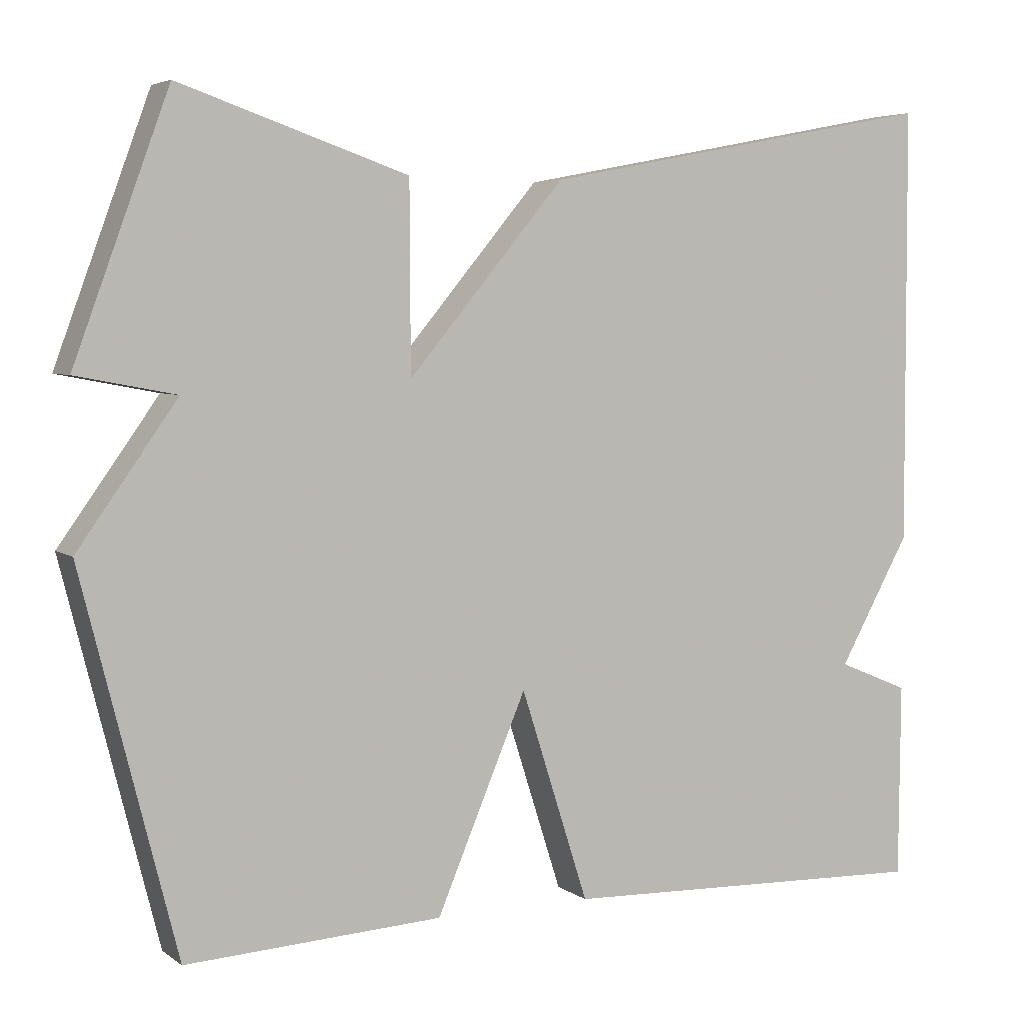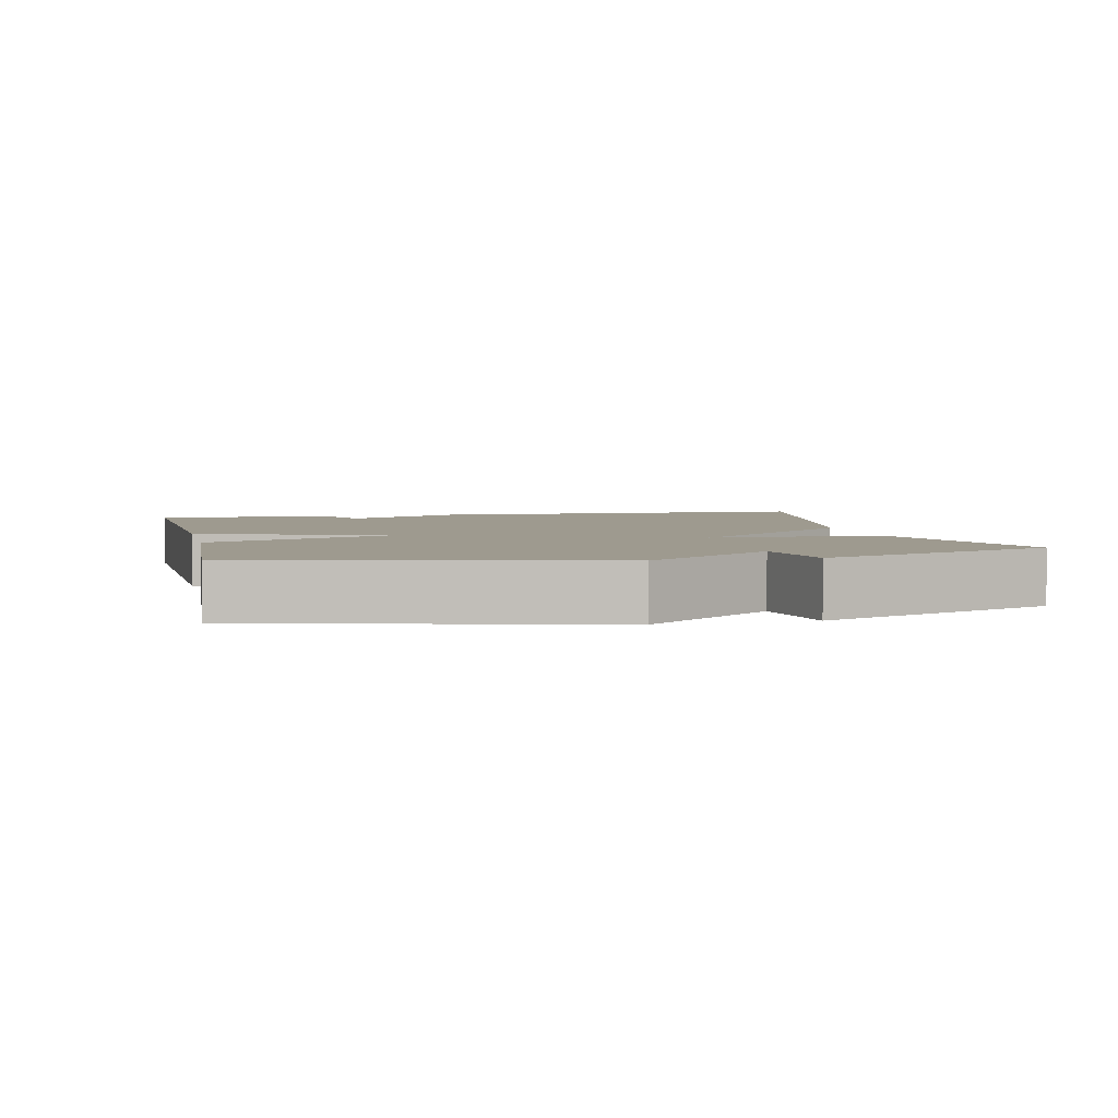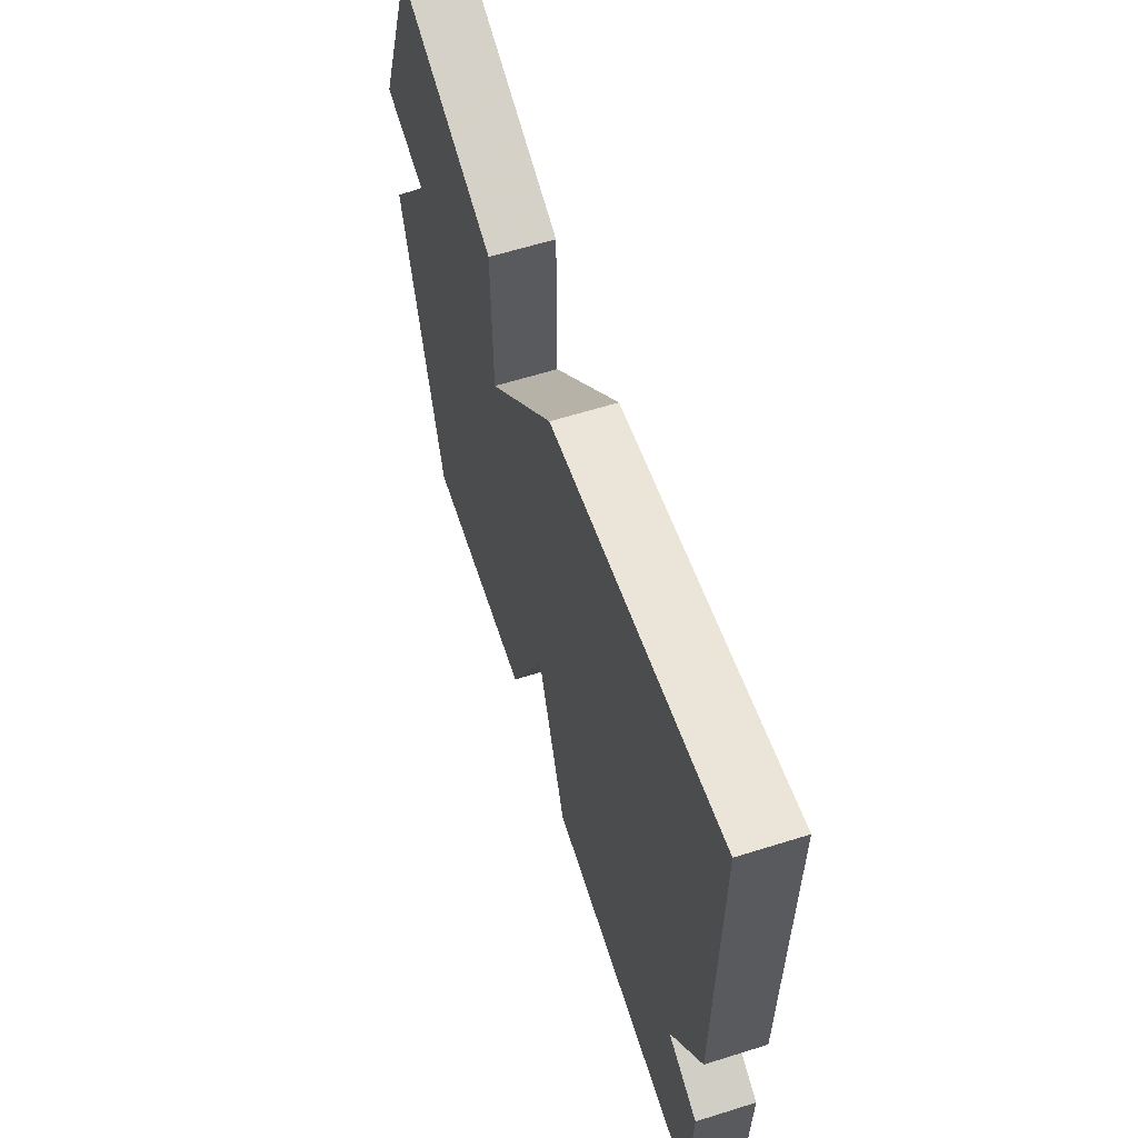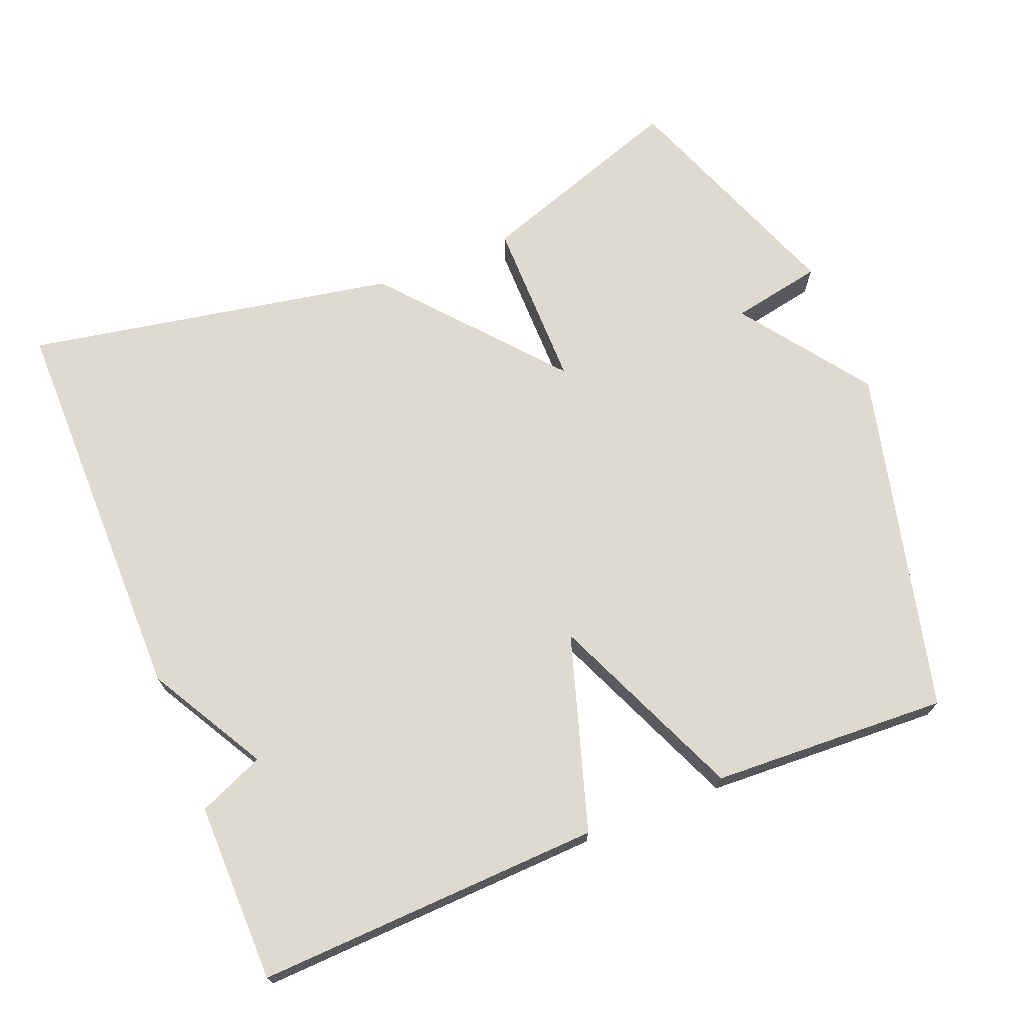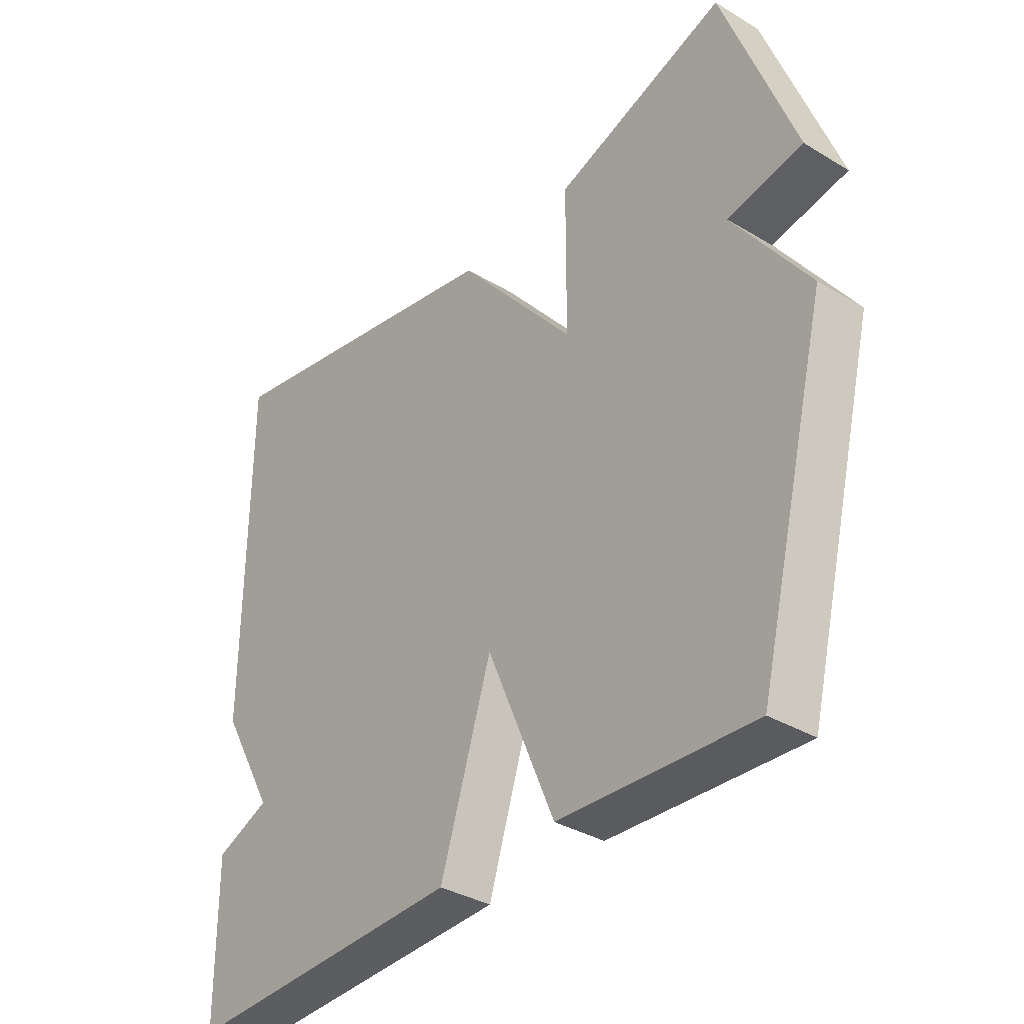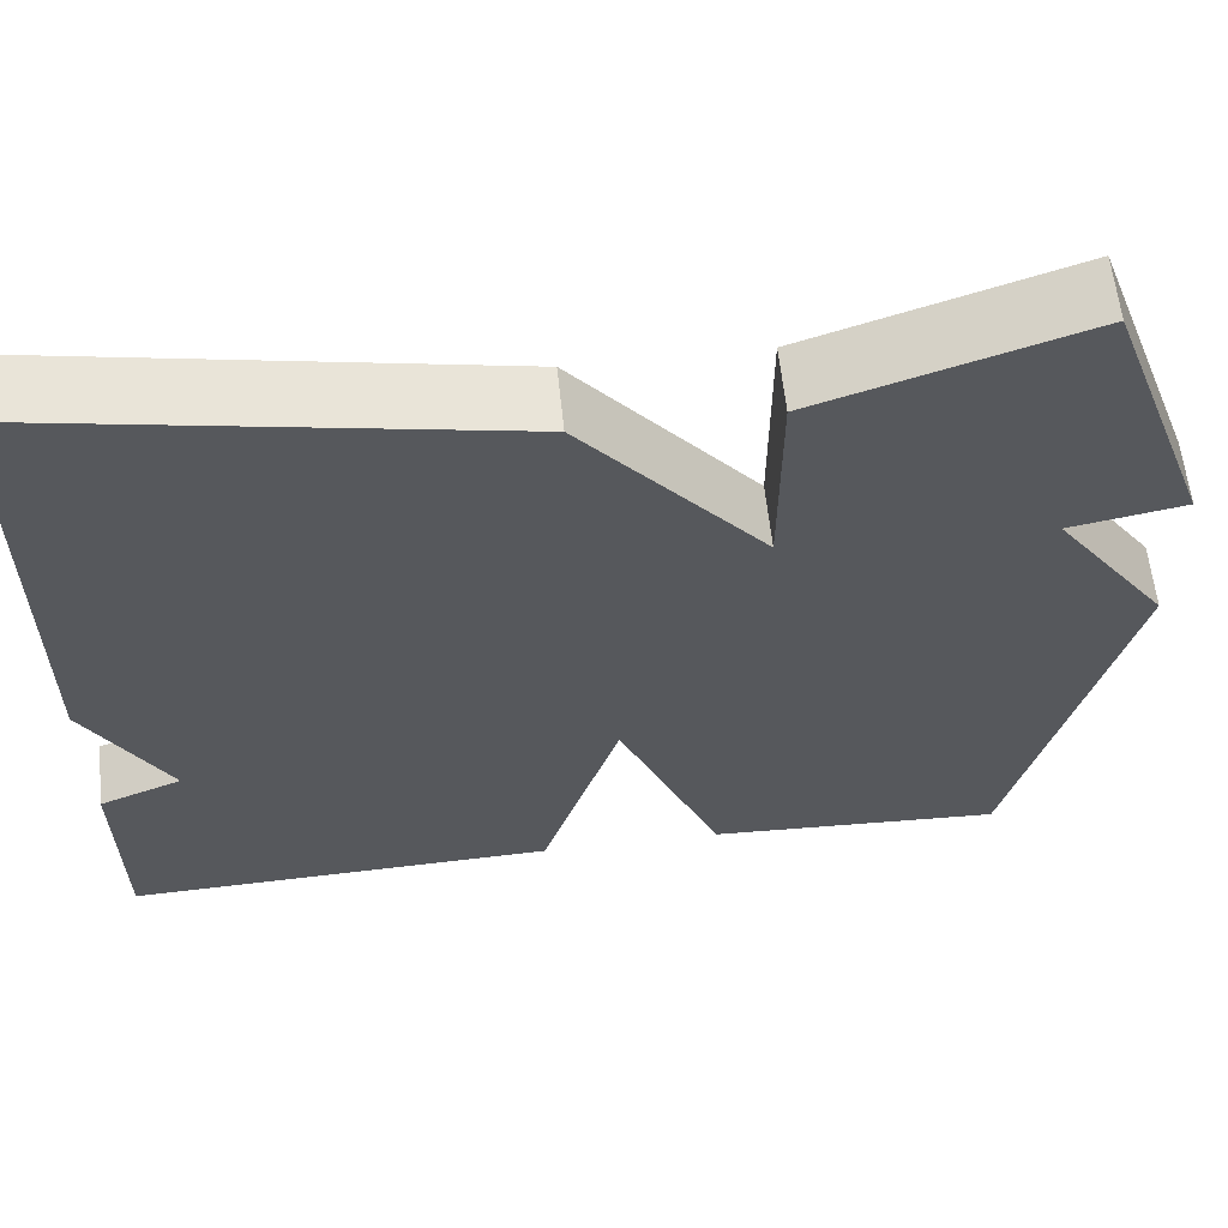
<metadata>
{"format":"obj","ext":"obj","renderer":"f3d","projection":"perspective","resolution":1024,"background":"white","views":[{"elev":4.9,"azim":-27.0,"up":"+Z"},{"elev":3.8,"azim":-102.6,"up":"+Y"},{"elev":61.7,"azim":72.3,"up":"+Z"},{"elev":70.7,"azim":157.8,"up":"+Y"},{"elev":-35.1,"azim":-128.6,"up":"+Z"},{"elev":60.7,"azim":174.0,"up":"+Z"}]}
</metadata>
<code>
v -0.5 0.07 -0.5
v -0.62 0.07 -0.025
v -0.494 0.07 0.151
v -0.62 0.07 0.175
v -0.5 0.07 0.5
v -0.211 0.07 0.402
v -0.21 0.07 0.165
v -0.011 0.07 0.402
v 0.5 0.07 0.5
v 0.502 0.07 -0.053
v 0.411 0.07 -0.215
v 0.502 0.07 -0.253
v 0.5 0.07 -0.5
v 0.025 0.07 -0.483
v -0.061 0.07 -0.215
v -0.175 0.07 -0.483
v -0.5 0 -0.5
v -0.62 0 -0.025
v -0.494 0 0.151
v -0.62 0 0.175
v -0.5 0 0.5
v -0.211 0 0.402
v -0.21 0 0.165
v -0.011 0 0.402
v 0.5 0 0.5
v 0.502 0 -0.053
v 0.411 0 -0.215
v 0.502 0 -0.253
v 0.5 0 -0.5
v 0.025 0 -0.483
v -0.061 0 -0.215
v -0.175 0 -0.483
f 1 2 3
f 16 1 3
f 15 16 3
f 13 14 15
f 12 13 15
f 11 12 15
f 10 11 15
f 9 10 15
f 8 9 15
f 7 8 15
f 7 15 3
f 5 6 7
f 4 5 7
f 3 4 7
f 19 18 17
f 19 17 32
f 19 32 31
f 31 30 29
f 31 29 28
f 31 28 27
f 31 27 26
f 31 26 25
f 31 25 24
f 31 24 23
f 19 31 23
f 23 22 21
f 23 21 20
f 23 20 19
f 1 17 18 2
f 2 18 19 3
f 3 19 20 4
f 4 20 21 5
f 5 21 22 6
f 6 22 23 7
f 7 23 24 8
f 8 24 25 9
f 9 25 26 10
f 10 26 27 11
f 11 27 28 12
f 12 28 29 13
f 13 29 30 14
f 14 30 31 15
f 15 31 32 16
f 16 32 17 1

</code>
